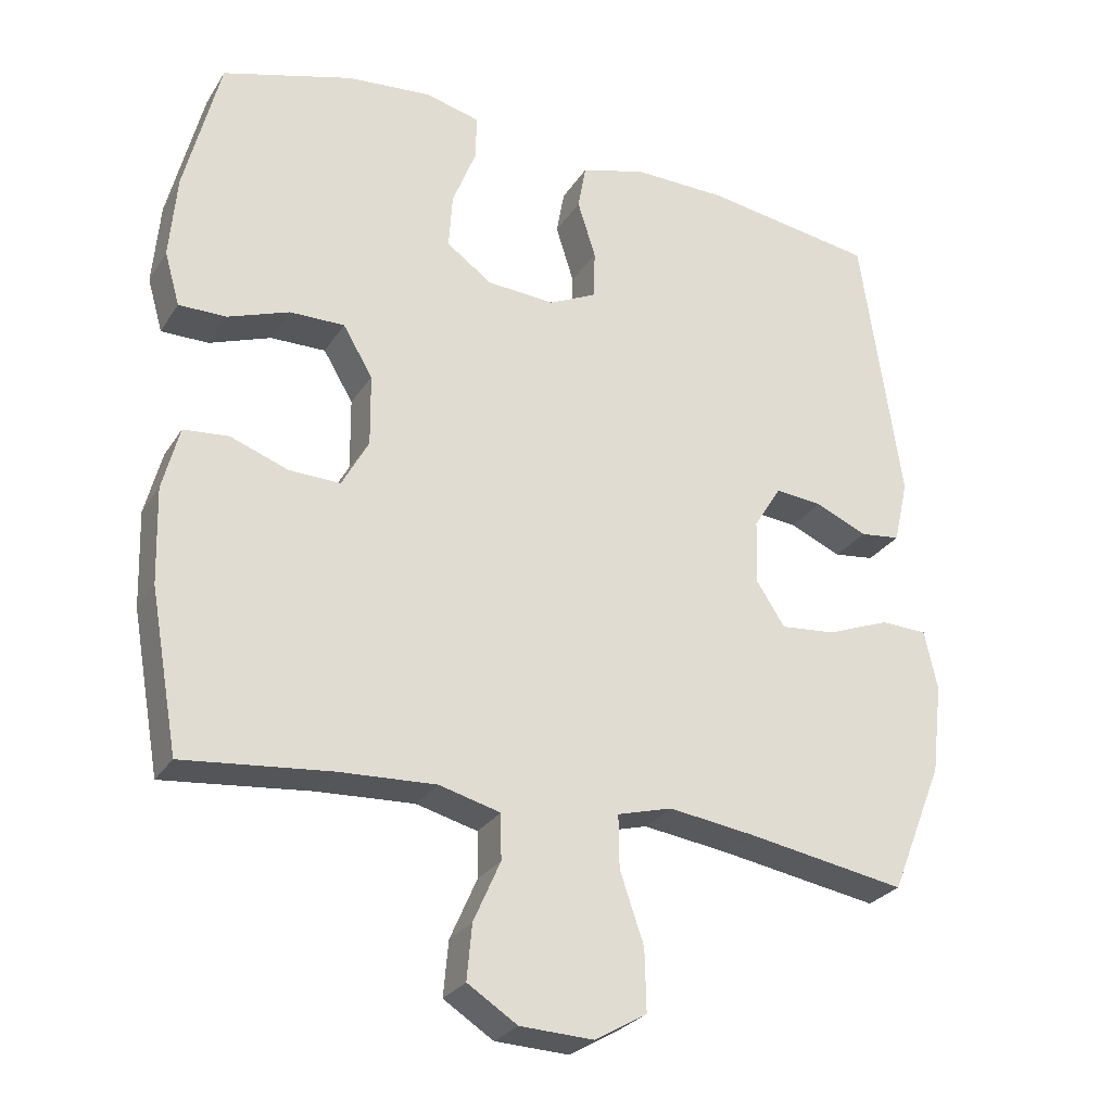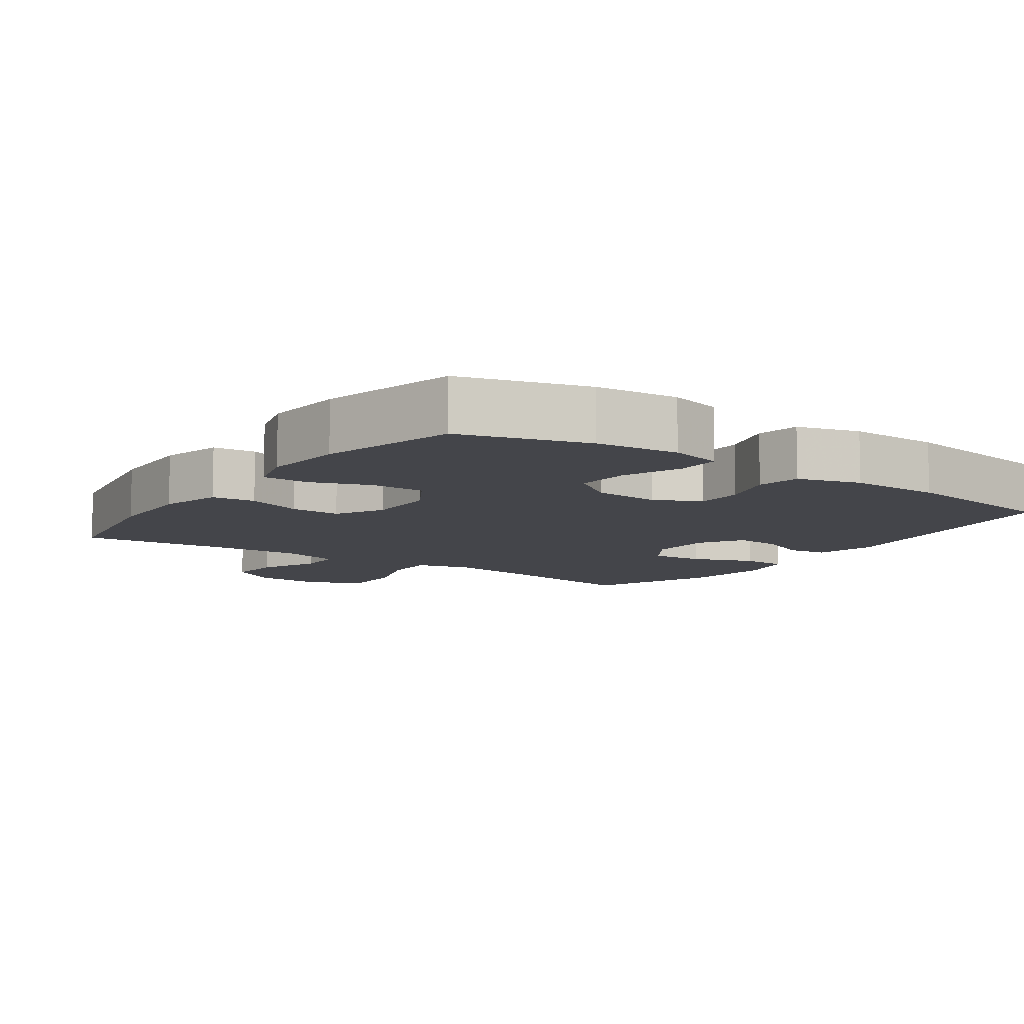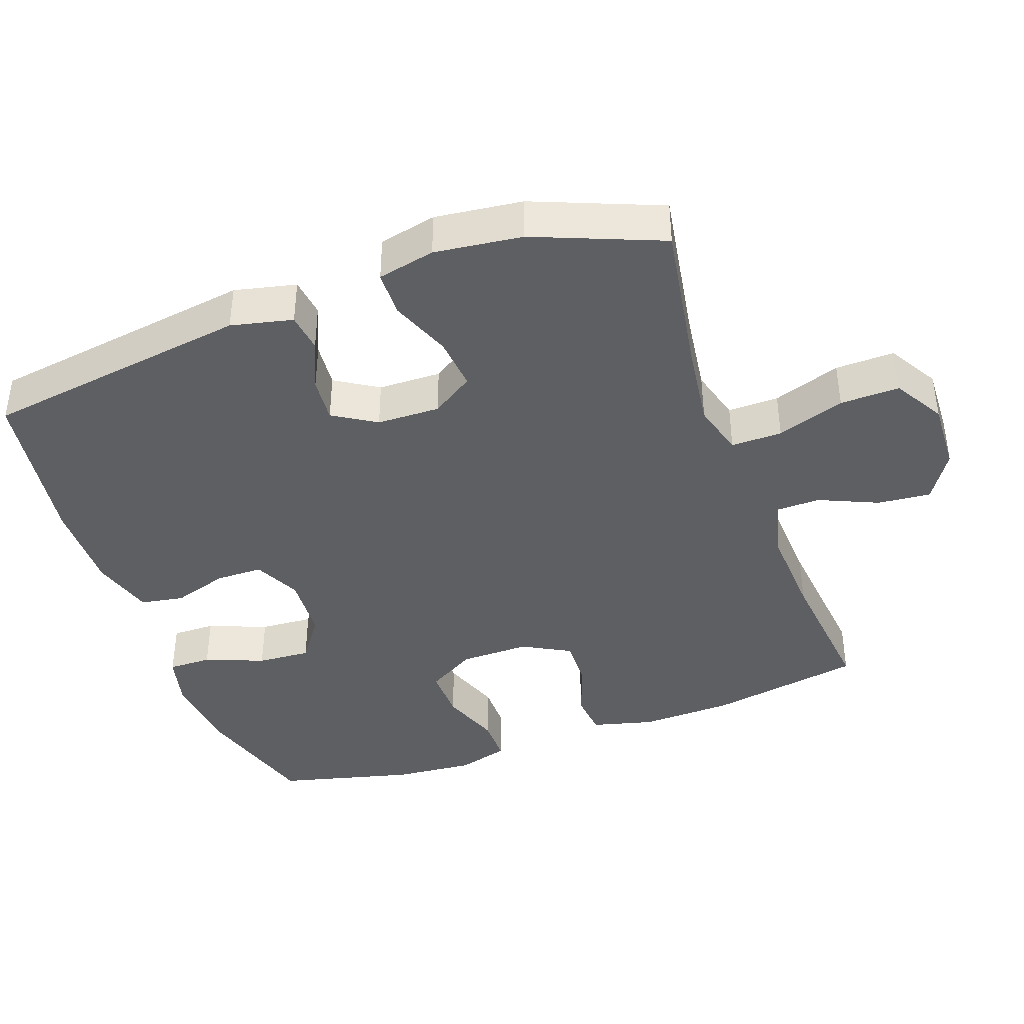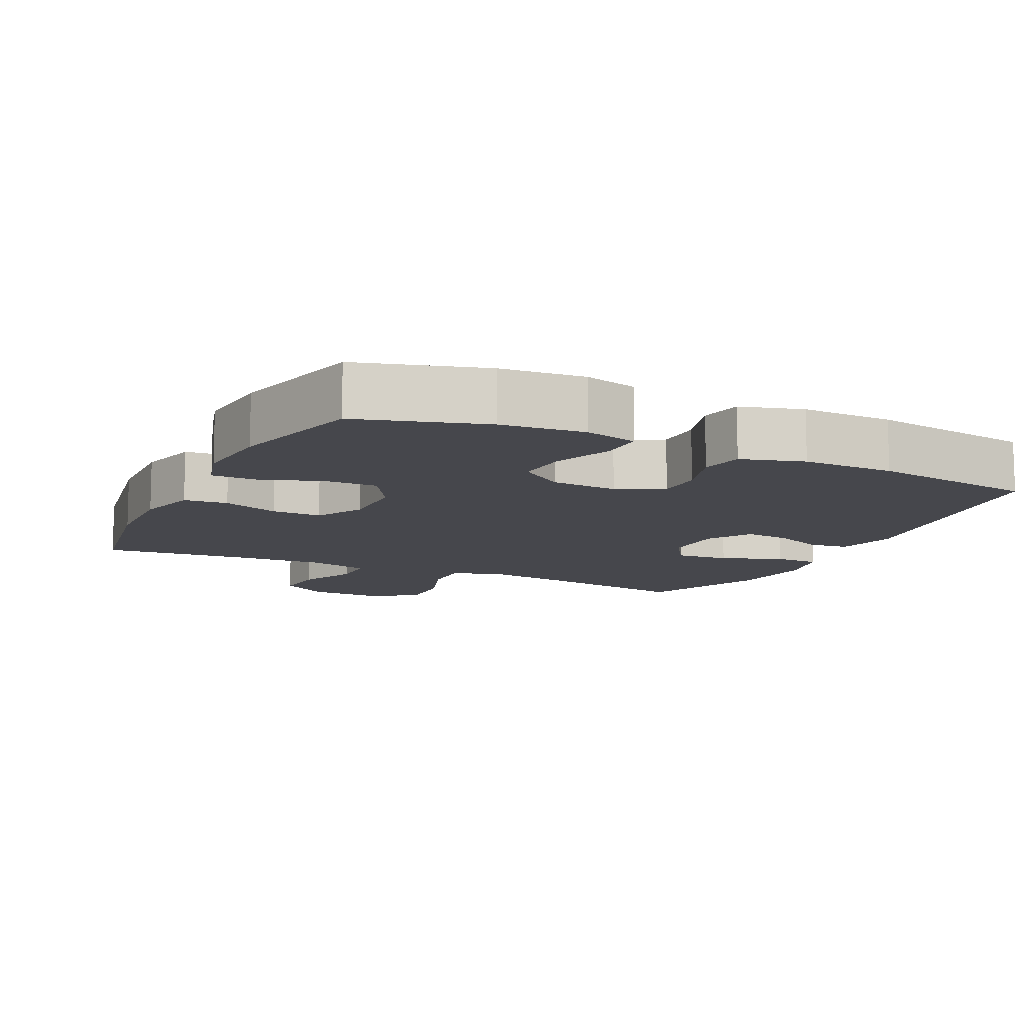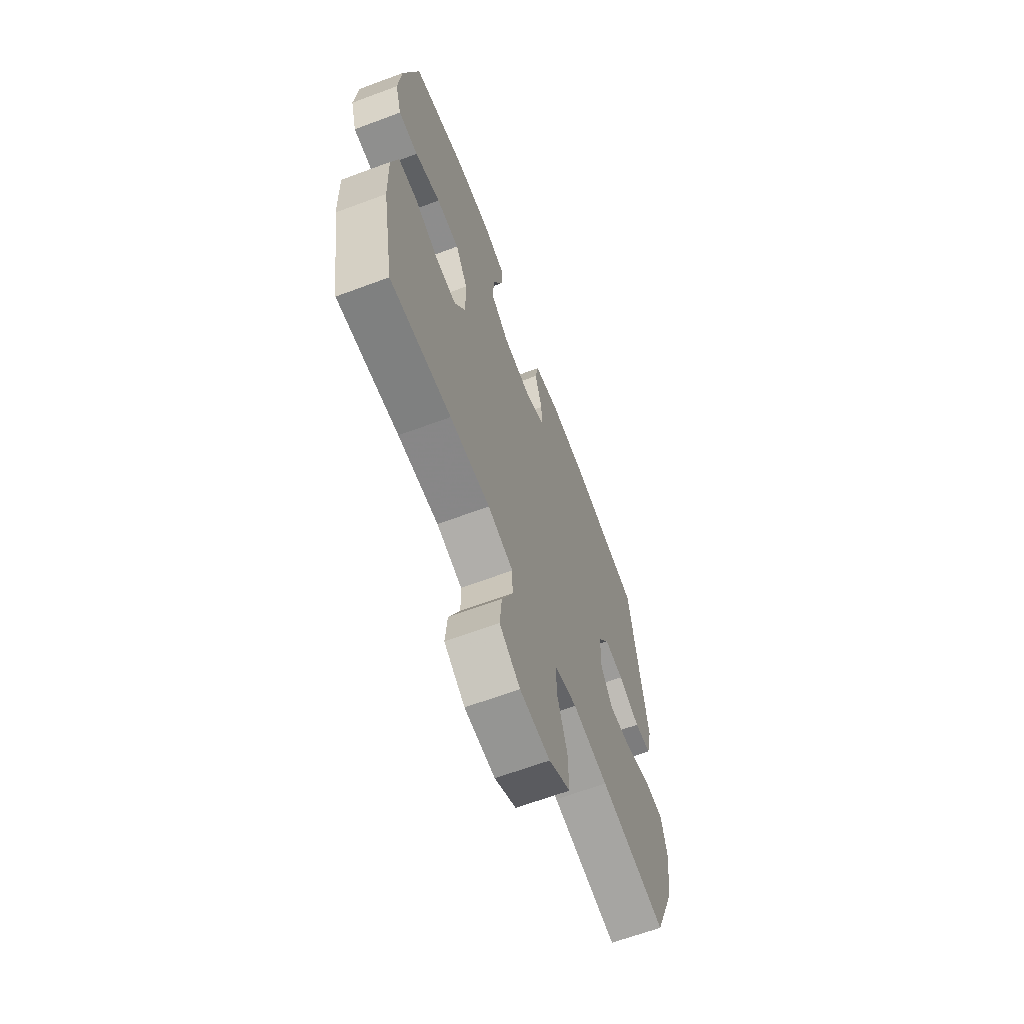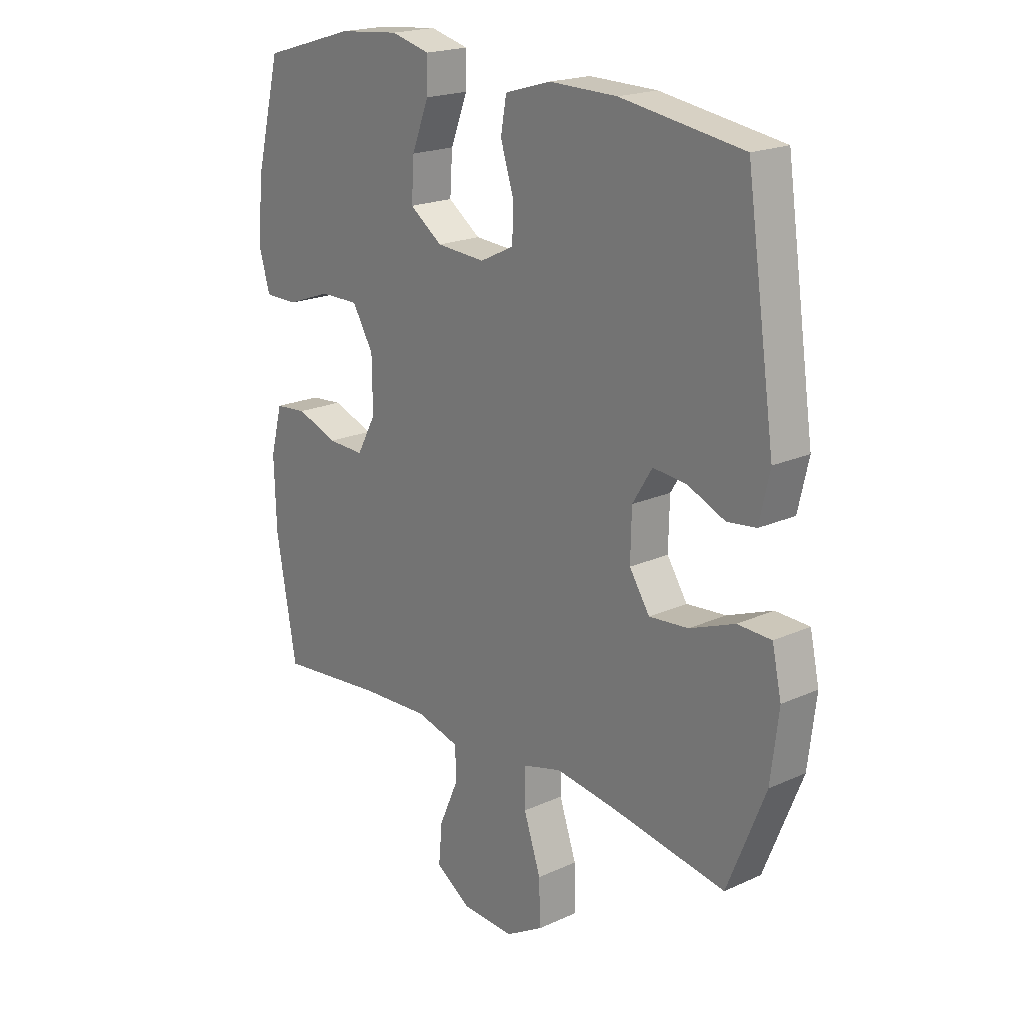
<metadata>
{"format":"obj","ext":"obj","renderer":"f3d","projection":"perspective","resolution":1024,"background":"white","views":[{"elev":-27.3,"azim":-25.9,"up":"+Z"},{"elev":-9.3,"azim":-35.1,"up":"+Y"},{"elev":-40.6,"azim":109.8,"up":"+Y"},{"elev":-11.0,"azim":-25.7,"up":"+Y"},{"elev":-65.3,"azim":-69.5,"up":"+Z"},{"elev":19.8,"azim":50.0,"up":"+Z"}]}
</metadata>
<code>
v 0.5 0.07 0.5
v 0.556 0.07 0.118
v 0.536 0.07 0.03
v 0.48 0.07 0.023
v 0.408 0.07 0.054
v 0.343 0.07 0.06
v 0.305 0.07 -0.001
v 0.303 0.07 -0.091
v 0.342 0.07 -0.151
v 0.418 0.07 -0.144
v 0.505 0.07 -0.11
v 0.57 0.07 -0.112
v 0.588 0.07 -0.194
v 0.573 0.07 -0.319
v 0.5 0.07 -0.5
v 0.279 0.07 -0.463
v 0.161 0.07 -0.447
v 0.085 0.07 -0.468
v 0.086 0.07 -0.541
v 0.119 0.07 -0.638
v 0.121 0.07 -0.723
v 0.049 0.07 -0.765
v -0.052 0.07 -0.761
v -0.121 0.07 -0.717
v -0.114 0.07 -0.641
v -0.077 0.07 -0.557
v -0.078 0.07 -0.494
v -0.163 0.07 -0.472
v -0.297 0.07 -0.479
v -0.5 0.07 -0.5
v -0.539 0.07 -0.28
v -0.543 0.07 -0.148
v -0.52 0.07 -0.06
v -0.458 0.07 -0.054
v -0.378 0.07 -0.083
v -0.307 0.07 -0.085
v -0.27 0.07 -0.017
v -0.271 0.07 0.082
v -0.312 0.07 0.151
v -0.388 0.07 0.15
v -0.473 0.07 0.119
v -0.538 0.07 0.119
v -0.559 0.07 0.192
v -0.549 0.07 0.307
v -0.5 0.07 0.5
v -0.32 0.07 0.553
v -0.202 0.07 0.564
v -0.127 0.07 0.545
v -0.128 0.07 0.483
v -0.161 0.07 0.399
v -0.166 0.07 0.323
v -0.103 0.07 0.278
v -0.009 0.07 0.272
v 0.057 0.07 0.304
v 0.058 0.07 0.371
v 0.033 0.07 0.45
v 0.044 0.07 0.512
v 0.133 0.07 0.538
v 0.264 0.07 0.536
v 0.5 0 0.5
v 0.556 0 0.118
v 0.536 0 0.03
v 0.48 0 0.023
v 0.408 0 0.054
v 0.343 0 0.06
v 0.305 0 -0.001
v 0.303 0 -0.091
v 0.342 0 -0.151
v 0.418 0 -0.144
v 0.505 0 -0.11
v 0.57 0 -0.112
v 0.588 0 -0.194
v 0.573 0 -0.319
v 0.5 0 -0.5
v 0.279 0 -0.463
v 0.161 0 -0.447
v 0.085 0 -0.468
v 0.086 0 -0.541
v 0.119 0 -0.638
v 0.121 0 -0.723
v 0.049 0 -0.765
v -0.052 0 -0.761
v -0.121 0 -0.717
v -0.114 0 -0.641
v -0.077 0 -0.557
v -0.078 0 -0.494
v -0.163 0 -0.472
v -0.297 0 -0.479
v -0.5 0 -0.5
v -0.539 0 -0.28
v -0.543 0 -0.148
v -0.52 0 -0.06
v -0.458 0 -0.054
v -0.378 0 -0.083
v -0.307 0 -0.085
v -0.27 0 -0.017
v -0.271 0 0.082
v -0.312 0 0.151
v -0.388 0 0.15
v -0.473 0 0.119
v -0.538 0 0.119
v -0.559 0 0.192
v -0.549 0 0.307
v -0.5 0 0.5
v -0.32 0 0.553
v -0.202 0 0.564
v -0.127 0 0.545
v -0.128 0 0.483
v -0.161 0 0.399
v -0.166 0 0.323
v -0.103 0 0.278
v -0.009 0 0.272
v 0.057 0 0.304
v 0.058 0 0.371
v 0.033 0 0.45
v 0.044 0 0.512
v 0.133 0 0.538
v 0.264 0 0.536
f 55 56 57 58
f 54 55 58 59
f 47 48 49 50
f 47 50 51
f 46 47 51
f 45 46 51
f 44 45 51 52
f 40 41 42 43
f 39 40 43 44
f 32 33 34 35
f 32 35 36
f 29 30 31 32
f 28 29 32 36
f 27 28 36 37
f 23 24 25 26
f 23 26 27
f 22 23 27
f 19 20 21 22
f 18 19 22 27
f 17 18 27 37
f 13 14 15 16
f 10 11 12 13
f 9 10 13 16
f 8 9 16 17
f 2 3 4 5
f 2 5 6
f 54 59 1 2
f 53 54 2 6
f 52 53 6 7
f 39 44 52 7
f 38 39 7 8
f 8 17 37 38
f 117 116 115 114
f 118 117 114 113
f 109 108 107 106
f 110 109 106
f 110 106 105
f 110 105 104
f 111 110 104 103
f 102 101 100 99
f 103 102 99 98
f 94 93 92 91
f 95 94 91
f 91 90 89 88
f 95 91 88 87
f 96 95 87 86
f 85 84 83 82
f 86 85 82
f 86 82 81
f 81 80 79 78
f 86 81 78 77
f 96 86 77 76
f 75 74 73 72
f 72 71 70 69
f 75 72 69 68
f 76 75 68 67
f 64 63 62 61
f 65 64 61
f 61 60 118 113
f 65 61 113 112
f 66 65 112 111
f 66 111 103 98
f 67 66 98 97
f 97 96 76 67
f 1 60 61 2
f 2 61 62 3
f 3 62 63 4
f 4 63 64 5
f 5 64 65 6
f 6 65 66 7
f 7 66 67 8
f 8 67 68 9
f 9 68 69 10
f 10 69 70 11
f 11 70 71 12
f 12 71 72 13
f 13 72 73 14
f 14 73 74 15
f 15 74 75 16
f 16 75 76 17
f 17 76 77 18
f 18 77 78 19
f 19 78 79 20
f 20 79 80 21
f 21 80 81 22
f 22 81 82 23
f 23 82 83 24
f 24 83 84 25
f 25 84 85 26
f 26 85 86 27
f 27 86 87 28
f 28 87 88 29
f 29 88 89 30
f 30 89 90 31
f 31 90 91 32
f 32 91 92 33
f 33 92 93 34
f 34 93 94 35
f 35 94 95 36
f 36 95 96 37
f 37 96 97 38
f 38 97 98 39
f 39 98 99 40
f 40 99 100 41
f 41 100 101 42
f 42 101 102 43
f 43 102 103 44
f 44 103 104 45
f 45 104 105 46
f 46 105 106 47
f 47 106 107 48
f 48 107 108 49
f 49 108 109 50
f 50 109 110 51
f 51 110 111 52
f 52 111 112 53
f 53 112 113 54
f 54 113 114 55
f 55 114 115 56
f 56 115 116 57
f 57 116 117 58
f 58 117 118 59
f 59 118 60 1

</code>
